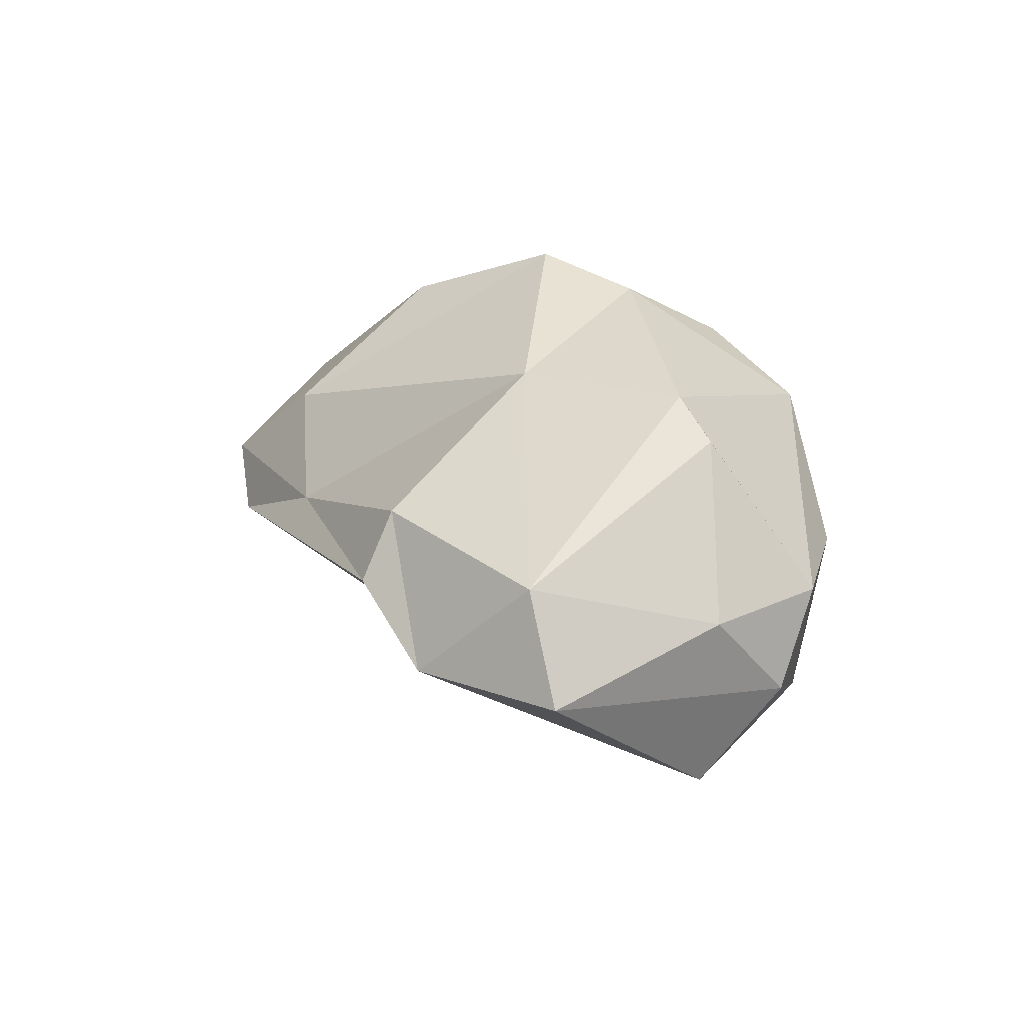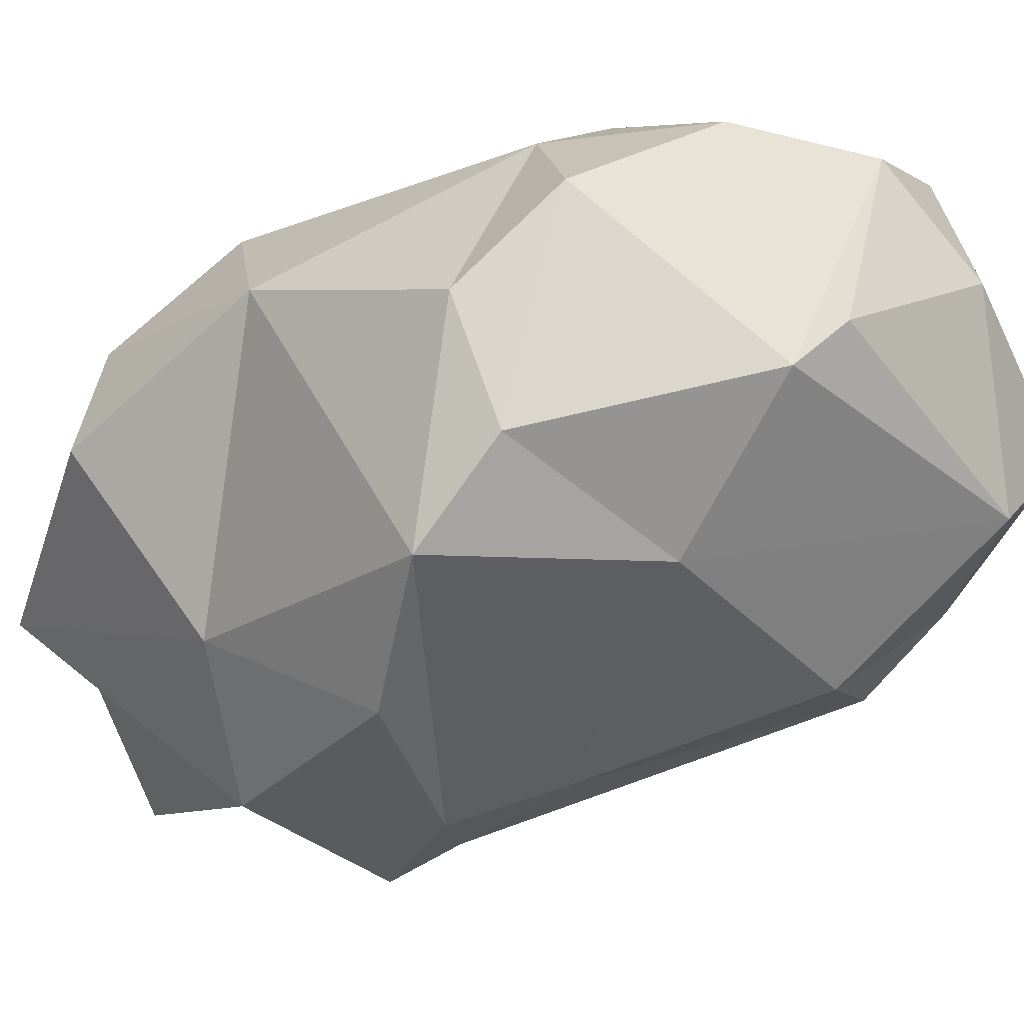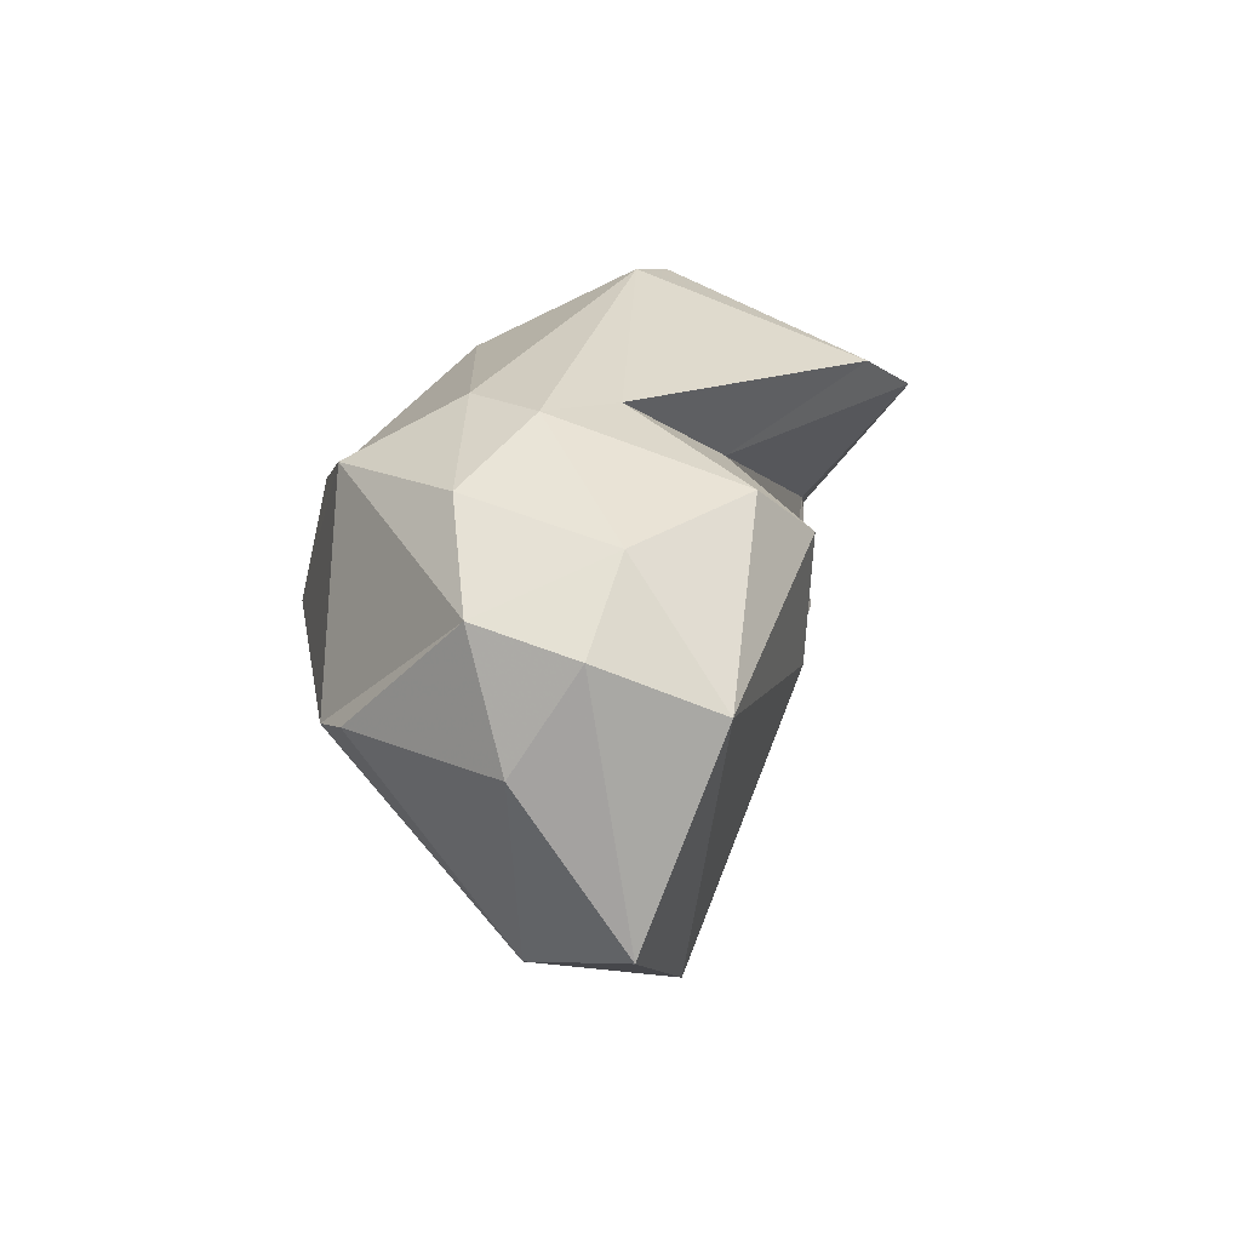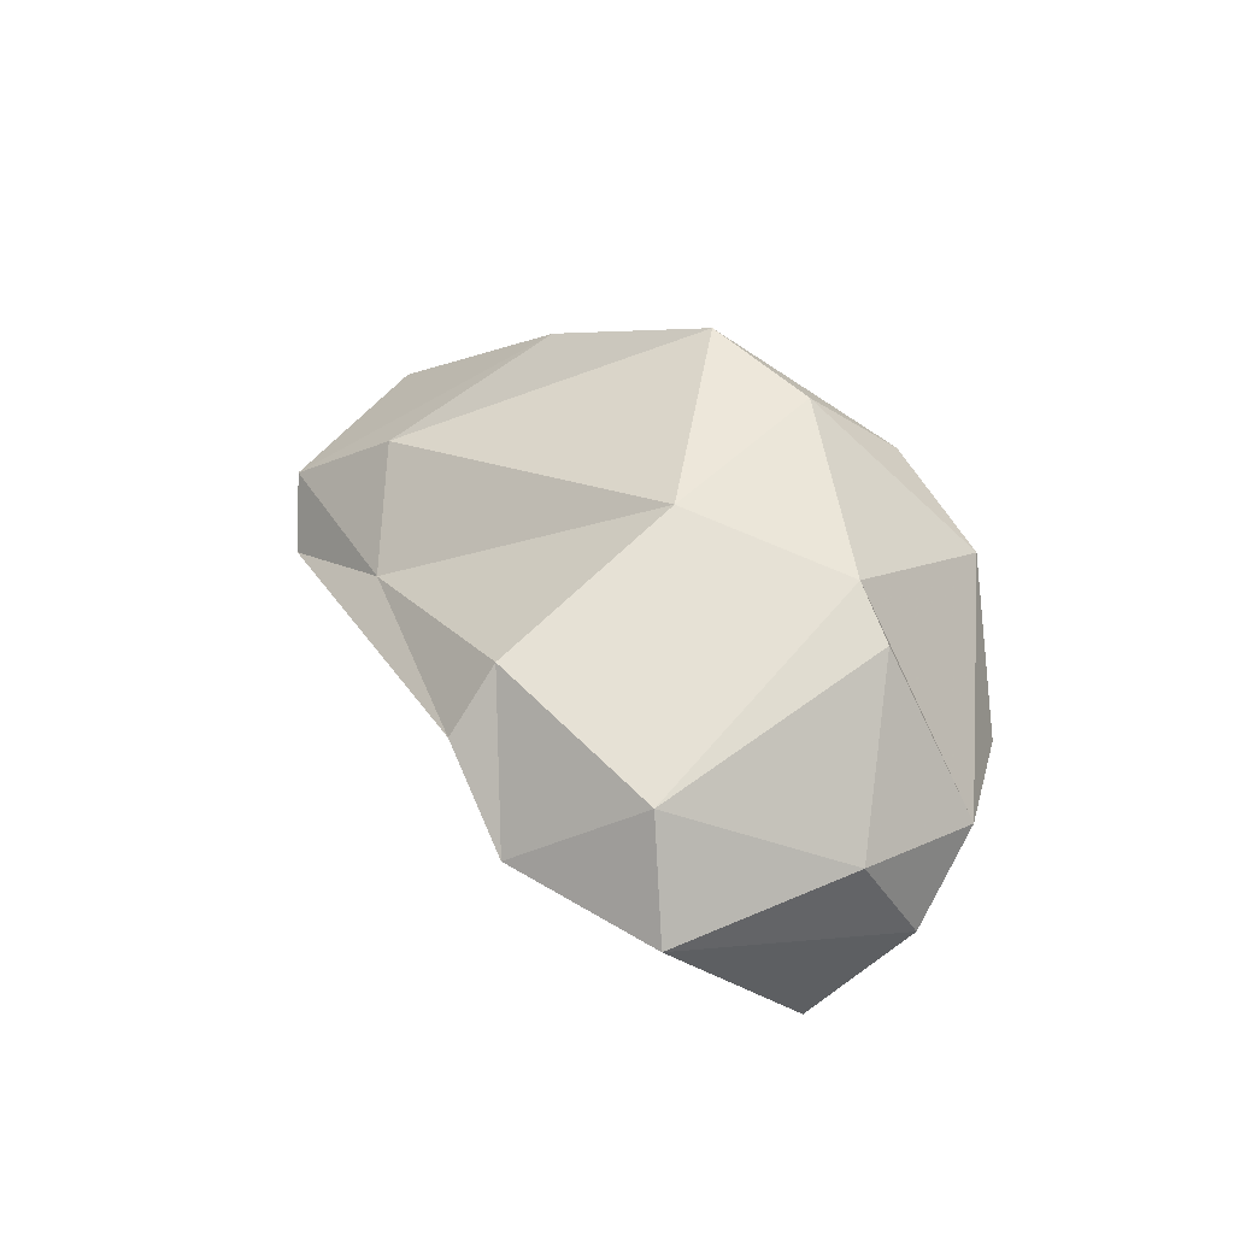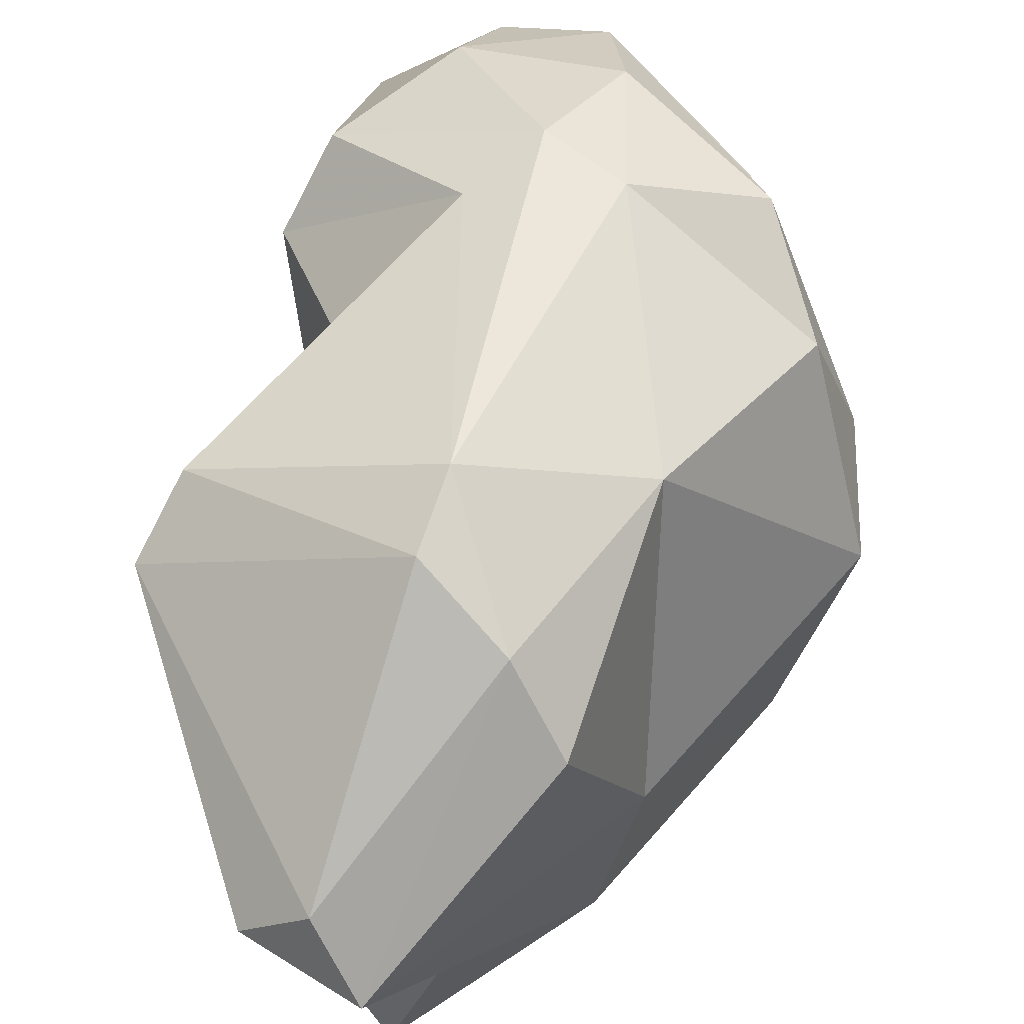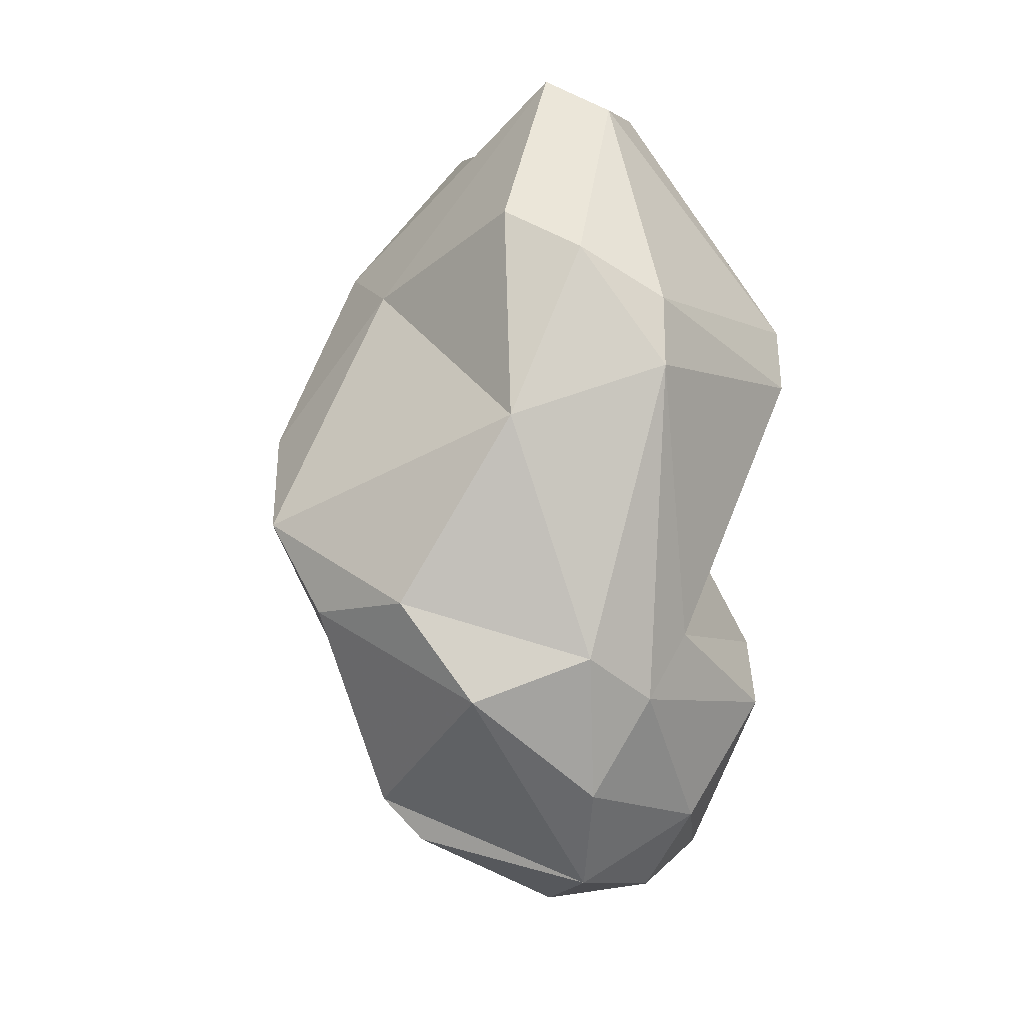
<metadata>
{"format":"obj","ext":"obj","renderer":"f3d","projection":"perspective","resolution":1024,"background":"white","views":[{"elev":-68.9,"azim":-99.6,"up":"+Y"},{"elev":4.1,"azim":-84.3,"up":"+Z"},{"elev":-47.7,"azim":7.5,"up":"+Y"},{"elev":-58.1,"azim":-109.4,"up":"+Y"},{"elev":37.6,"azim":179.9,"up":"+Z"},{"elev":23.5,"azim":-31.0,"up":"+Y"}]}
</metadata>
<code>
v 173.9 271.6 82.68
v 173.7 273.9 79.57
v 176.4 267.3 79.2
v 176.1 275.1 75.21
v 175.5 264.4 84.31
v 180.7 273.9 71.42
v 176.4 263 85.44
v 175.3 273.1 86.22
v 176.5 270.2 89.06
v 180 280.5 76.57
v 180.7 263.2 75.36
v 180.8 258.5 80.05
v 183.6 270.6 72.16
v 183.9 275.9 69.16
v 181.3 259.3 86.4
v 180.4 266.3 90.74
v 183.6 284 84.41
v 179.7 279.1 86.22
v 182.2 284.8 81.68
v 181.2 279.7 71.77
v 180.7 262.1 89.73
v 180.5 271.4 90.19
v 187.3 287.7 76.13
v 184.1 256.9 81.44
v 183.8 260.6 89.14
v 184.9 260 77.03
v 183 262.4 74.75
v 182.7 269.4 90.72
v 185.8 274.3 69.84
v 187.5 260.2 87.06
v 185 263.8 90.19
v 185.4 284.9 74.57
v 189.2 267.1 82.28
v 184.9 270.9 89.62
v 188 273.2 75.23
v 188.6 267 89.14
v 186.9 283.5 70.43
v 189.5 283.1 75.02
v 187.4 273.7 85.02
v 185.1 280.4 87.65
v 190 267.9 86.56
v 189.5 280 77.87
v 189.4 277.6 74.96
v 189.2 280.4 72.45
v 190.5 286 77.14
v 188.6 287 78.55
v 193.4 278.7 83.19
v 185.9 282.3 86.23
v 192.1 277.4 85.28
g foo
f 26 24 12
f 26 12 11
f 27 26 11
f 25 15 24
f 7 12 15
f 24 15 12
f 12 7 5
f 12 5 3
f 11 12 3
f 11 13 27
f 13 11 3
f 25 21 15
f 30 25 24
f 15 21 7
f 5 7 21
f 30 24 26
f 3 5 1
f 33 26 27
f 35 33 27
f 3 1 2
f 6 3 2
f 13 3 6
f 29 27 13
f 35 27 29
f 2 4 6
f 14 13 6
f 14 29 13
f 14 6 4
f 25 31 21
f 31 25 30
f 36 31 30
f 31 16 21
f 21 9 5
f 21 16 9
f 30 33 41
f 33 30 26
f 5 9 1
f 1 9 8
f 8 2 1
f 2 10 4
f 35 29 43
f 20 14 4
f 20 29 14
f 28 16 31
f 28 31 36
f 41 36 30
f 9 16 22
f 22 16 28
f 18 8 22
f 8 9 22
f 35 41 33
f 2 8 18
f 43 29 44
f 4 10 20
f 20 44 29
f 44 20 37
f 34 28 36
f 34 36 41
f 34 41 39
f 39 41 35
f 2 18 10
f 42 35 43
f 42 39 35
f 38 42 44
f 43 44 42
f 32 37 20
f 37 32 38
f 44 37 38
f 40 22 28
f 34 40 28
f 40 18 22
f 49 40 34
f 34 39 49
f 40 17 18
f 47 49 39
f 17 19 18
f 39 42 47
f 18 19 10
f 47 38 45
f 38 47 42
f 19 23 10
f 10 23 20
f 32 20 23
f 32 23 38
f 23 45 38
f 48 40 49
f 49 47 48
f 17 40 48
f 46 48 47
f 46 17 48
f 23 19 17
f 23 17 46
f 47 45 46
f 45 23 46
g

</code>
